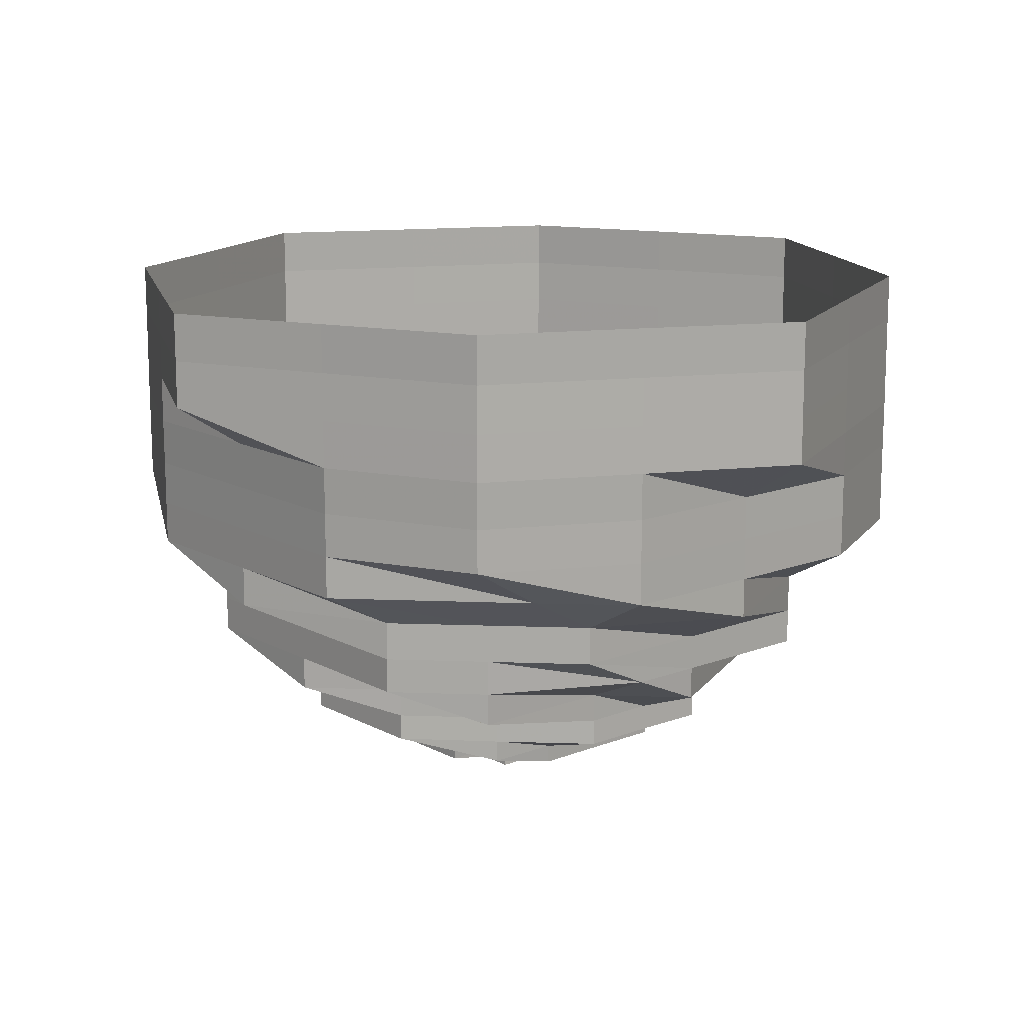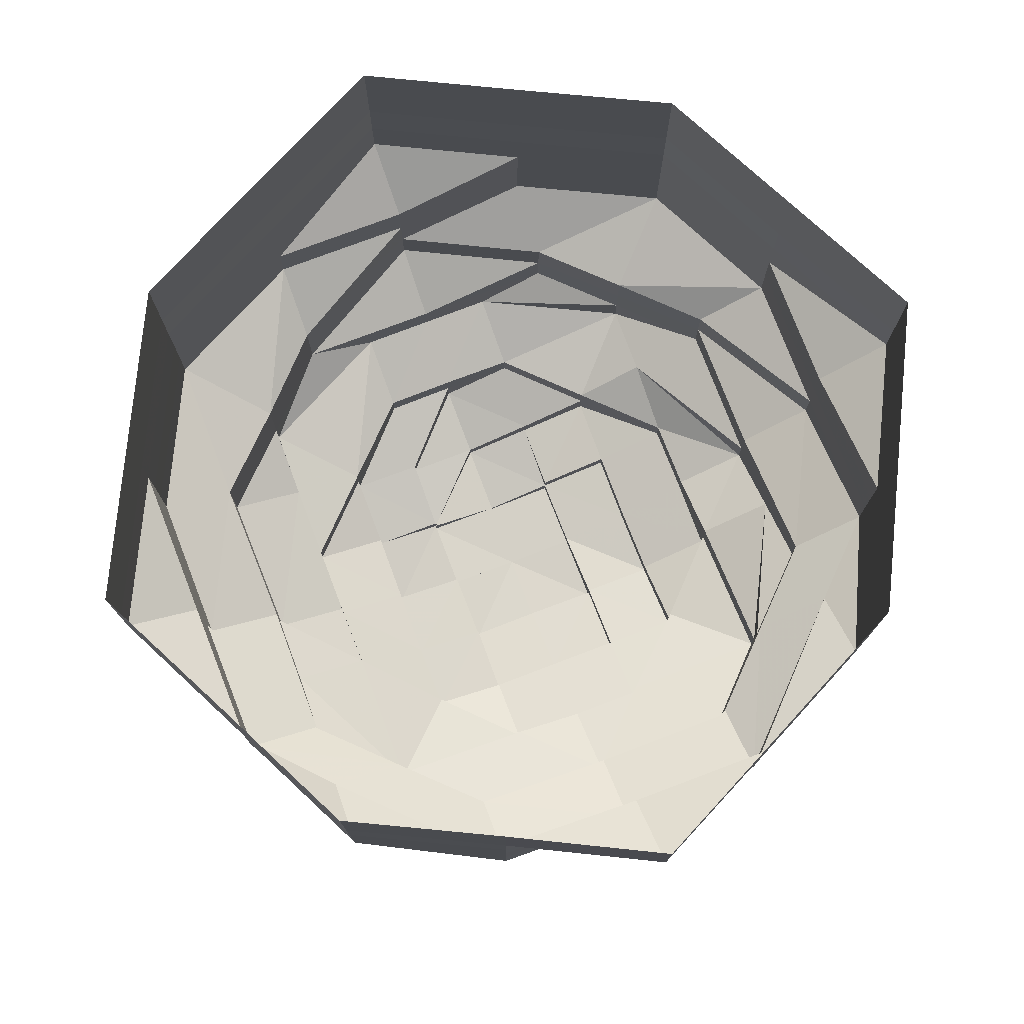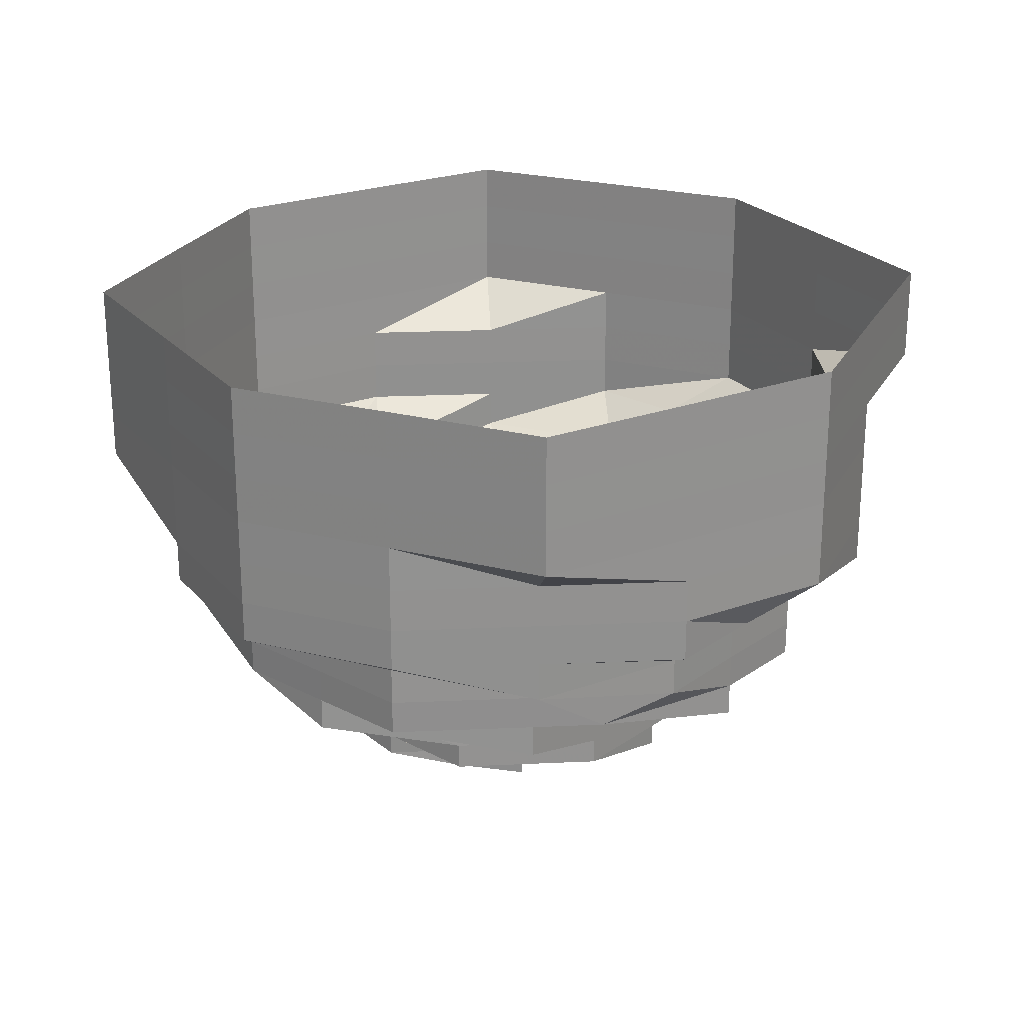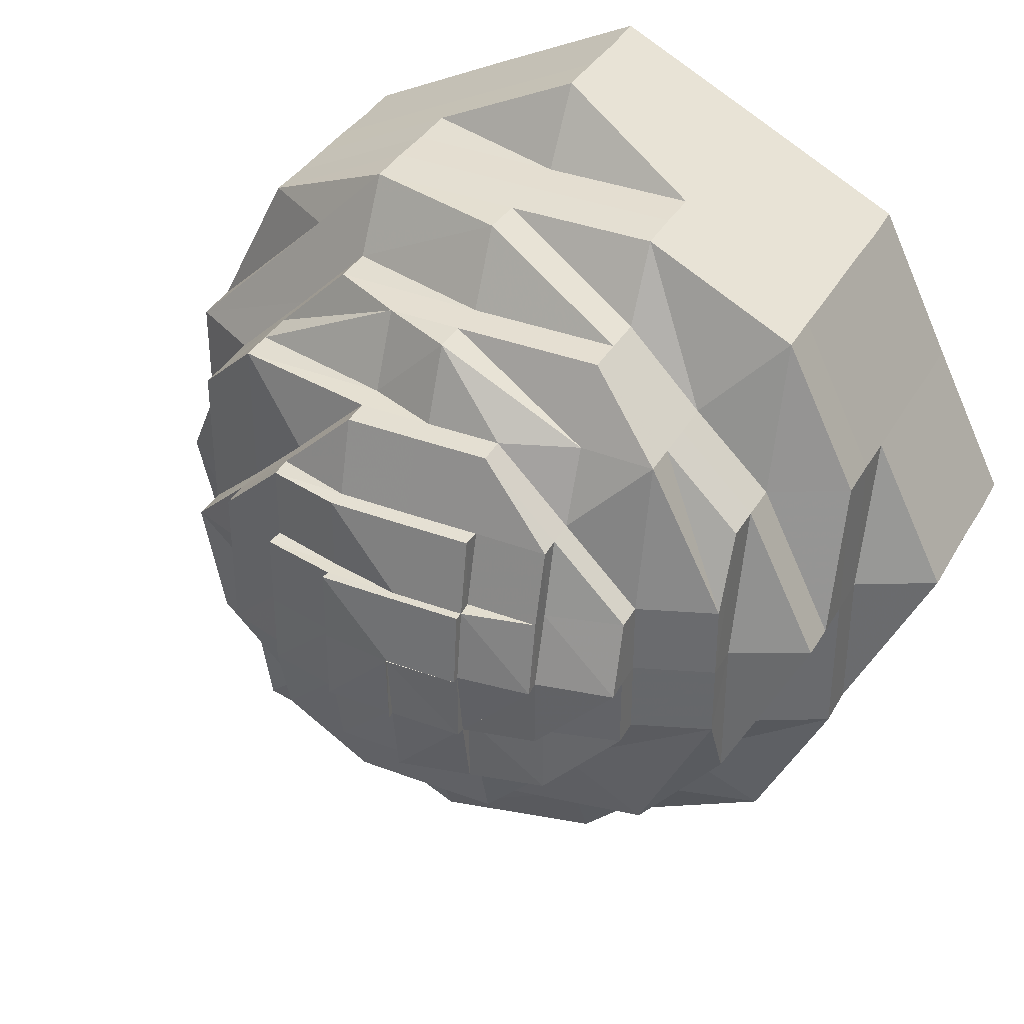
<metadata>
{"format":"obj","ext":"obj","renderer":"f3d","projection":"perspective","resolution":1024,"background":"white","views":[{"elev":14.2,"azim":139.6,"up":"+Z"},{"elev":76.6,"azim":69.1,"up":"+Z"},{"elev":24.5,"azim":-4.2,"up":"+Z"},{"elev":36.6,"azim":-153.4,"up":"+Y"}]}
</metadata>
<code>
o 7942
v 2174 1862 15.91
v 2174 1862 15.91
v 2174 1862 15.9
v 2174 1862 15.9
v 2174 1862 15.91
v 2174 1862 15.9
v 2174 1862 15.91
v 2174 1862 15.9
v 2174 1862 15.91
v 2174 1862 15.9
v 2174 1862 15.91
v 2174 1862 15.89
v 2174 1862 15.9
v 2174 1862 15.91
v 2174 1862 15.89
v 2174 1862 15.89
v 2174 1862 15.9
v 2174 1862 15.91
v 2174 1862 15.89
v 2174 1862 15.9
v 2174 1862 15.91
v 2174 1862 15.89
v 2174 1862 15.9
v 2174 1862 15.91
v 2174 1862 15.89
v 2174 1862 15.9
v 2174 1862 15.91
v 2174 1862 15.89
v 2174 1862 15.9
v 2174 1862 15.91
v 2174 1862 15.89
v 2174 1862 15.9
v 2174 1862 15.91
v 2174 1862 15.89
v 2174 1862 15.9
v 2174 1862 15.91
v 2174 1862 15.89
v 2174 1862 15.9
v 2174 1862 15.91
v 2174 1862 15.89
v 2174 1862 15.9
v 2174 1862 15.91
v 2174 1862 15.89
v 2174 1862 15.9
v 2174 1862 15.89
v 2174 1862 15.89
v 2174 1862 15.89
v 2174 1862 15.89
v 2174 1862 15.89
v 2174 1862 15.89
v 2174 1862 15.89
v 2174 1862 15.89
v 2174 1862 15.89
v 2174 1862 15.88
v 2174 1862 15.89
v 2174 1862 15.88
v 2174 1862 15.88
v 2174 1862 15.89
v 2174 1862 15.88
v 2174 1862 15.89
v 2174 1862 15.88
v 2174 1862 15.89
v 2174 1862 15.88
v 2174 1862 15.89
v 2174 1862 15.88
v 2174 1862 15.89
v 2174 1862 15.88
v 2174 1862 15.89
v 2174 1862 15.88
v 2174 1862 15.89
v 2174 1862 15.88
v 2174 1862 15.89
v 2174 1862 15.88
v 2174 1862 15.89
v 2174 1862 15.88
v 2174 1862 15.89
v 2174 1862 15.88
v 2174 1862 15.88
v 2174 1862 15.88
v 2174 1862 15.87
v 2174 1862 15.88
v 2174 1862 15.87
v 2174 1862 15.87
v 2174 1862 15.87
v 2174 1862 15.87
v 2174 1862 15.87
v 2174 1862 15.87
v 2174 1862 15.87
v 2174 1862 15.87
v 2174 1862 15.87
v 2174 1862 15.87
v 2174 1862 15.87
v 2174 1862 15.87
v 2174 1862 15.87
v 2174 1862 15.87
v 2174 1862 15.87
v 2174 1862 15.87
v 2174 1862 15.87
v 2174 1862 15.87
v 2174 1862 15.87
v 2174 1862 15.87
v 2174 1862 15.87
v 2174 1862 15.87
v 2174 1862 15.87
v 2174 1862 15.87
v 2174 1862 15.87
v 2174 1862 15.87
v 2174 1862 15.87
v 2174 1862 15.87
v 2174 1862 15.87
v 2174 1862 15.87
v 2174 1862 15.86
v 2174 1862 15.87
v 2174 1862 15.86
v 2174 1862 15.86
v 2174 1862 15.86
v 2174 1862 15.86
v 2174 1862 15.86
v 2174 1862 15.86
v 2174 1862 15.86
v 2174 1862 15.86
v 2174 1862 15.86
v 2174 1862 15.86
v 2174 1862 15.86
v 2174 1862 15.86
v 2174 1862 15.86
v 2174 1862 15.86
v 2174 1862 15.86
v 2174 1862 15.86
v 2174 1862 15.86
v 2174 1862 15.86
v 2174 1862 15.86
v 2174 1862 15.86
v 2174 1862 15.86
v 2174 1862 15.86
v 2174 1862 15.86
v 2174 1862 15.86
v 2174 1862 15.86
v 2174 1862 15.86
v 2174 1862 15.86
v 2174 1862 15.86
v 2174 1862 15.86
v 2174 1862 15.86
v 2174 1862 15.85
v 2174 1862 15.86
v 2174 1862 15.85
v 2174 1862 15.85
v 2174 1862 15.85
v 2174 1862 15.85
v 2174 1862 15.85
v 2174 1862 15.85
v 2174 1862 15.85
v 2174 1862 15.85
v 2174 1862 15.85
v 2174 1862 15.85
v 2174 1862 15.85
v 2174 1862 15.85
v 2174 1862 15.85
v 2174 1862 15.85
v 2174 1862 15.85
v 2174 1862 15.85
v 2174 1862 15.85
v 2174 1862 15.85
v 2174 1862 15.85
v 2174 1862 15.85
v 2174 1862 15.85
v 2174 1862 15.85
v 2174 1862 15.85
v 2174 1862 15.85
v 2174 1862 15.85
v 2174 1862 15.85
v 2174 1862 15.85
v 2174 1862 15.85
v 2174 1862 15.85
v 2174 1862 15.85
v 2174 1862 15.84
v 2174 1862 15.85
v 2174 1862 15.84
v 2174 1862 15.84
v 2174 1862 15.84
v 2174 1862 15.84
v 2174 1862 15.84
v 2174 1862 15.84
v 2174 1862 15.84
v 2174 1862 15.84
v 2174 1862 15.84
v 2174 1862 15.84
v 2174 1862 15.84
v 2174 1862 15.84
v 2174 1862 15.84
v 2174 1862 15.84
v 2174 1862 15.84
v 2174 1862 15.84
v 2174 1862 15.84
v 2174 1862 15.84
v 2174 1862 15.84
v 2174 1862 15.84
v 2174 1862 15.83
v 2174 1862 15.84
v 2174 1862 15.84
v 2174 1862 15.84
v 2174 1862 15.84
v 2174 1862 15.84
v 2174 1862 15.84
v 2174 1862 15.84
v 2174 1862 15.84
v 2174 1862 15.84
v 2174 1862 15.84
v 2174 1862 15.84
v 2174 1862 15.84
v 2174 1862 15.84
v 2174 1862 15.84
v 2174 1862 15.83
v 2174 1862 15.84
v 2174 1862 15.84
v 2174 1862 15.84
v 2174 1862 15.84
v 2174 1862 15.84
v 2174 1862 15.83
v 2174 1862 15.84
v 2174 1862 15.83
v 2174 1862 15.83
v 2174 1862 15.83
v 2174 1862 15.83
v 2174 1862 15.84
v 2174 1862 15.84
v 2174 1862 15.83
v 2174 1862 15.84
v 2174 1862 15.84
v 2174 1862 15.84
v 2174 1862 15.84
v 2174 1862 15.83
v 2174 1862 15.84
v 2174 1862 15.84
v 2174 1862 15.83
v 2174 1862 15.83
v 2174 1862 15.83
v 2174 1862 15.83
v 2174 1862 15.83
v 2174 1862 15.83
v 2174 1862 15.83
v 2174 1862 15.84
v 2174 1862 15.84
v 2174 1862 15.84
v 2174 1862 15.83
v 2174 1862 15.83
v 2174 1862 15.83
v 2174 1862 15.83
v 2174 1862 15.83
v 2174 1862 15.84
v 2174 1862 15.84
v 2174 1862 15.84
v 2174 1862 15.83
v 2174 1862 15.84
v 2174 1862 15.84
v 2174 1862 15.84
v 2174 1862 15.84
v 2174 1862 15.84
v 2174 1862 15.84
v 2174 1862 15.84
v 2174 1862 15.84
v 2174 1862 15.84
v 2174 1862 15.84
v 2174 1862 15.84
v 2174 1862 15.83
v 2174 1862 15.84
v 2174 1862 15.84
v 2174 1862 15.84
v 2174 1862 15.84
v 2174 1862 15.84
v 2174 1862 15.84
v 2174 1862 15.84
v 2174 1862 15.84
v 2174 1862 15.84
v 2174 1862 15.84
v 2174 1862 15.84
v 2174 1862 15.84
v 2174 1862 15.84
v 2174 1862 15.84
v 2174 1862 15.84
v 2174 1862 15.84
v 2174 1862 15.84
v 2174 1862 15.84
v 2174 1862 15.84
v 2174 1862 15.84
v 2174 1862 15.84
v 2174 1862 15.84
v 2174 1862 15.84
v 2174 1862 15.84
v 2174 1862 15.84
v 2174 1862 15.84
v 2174 1862 15.84
v 2174 1862 15.84
v 2174 1862 15.84
v 2174 1862 15.84
v 2174 1862 15.84
v 2174 1862 15.83
v 2174 1862 15.83
v 2174 1862 15.83
v 2174 1862 15.83
v 2174 1862 15.84
v 2174 1862 15.83
v 2174 1862 15.83
v 2174 1862 15.83
v 2174 1862 15.83
v 2174 1862 15.83
v 2174 1862 15.83
v 2174 1862 15.84
v 2174 1862 15.83
v 2174 1862 15.83
v 2174 1862 15.83
v 2174 1862 15.84
v 2174 1862 15.84
v 2174 1862 15.84
v 2174 1862 15.84
v 2174 1862 15.84
v 2174 1862 15.84
v 2174 1862 15.84
v 2174 1862 15.84
v 2174 1862 15.84
v 2174 1862 15.84
v 2174 1862 15.84
v 2174 1862 15.84
v 2174 1862 15.84
v 2174 1862 15.83
v 2174 1862 15.83
v 2174 1862 15.83
v 2174 1862 15.83
v 2174 1862 15.84
v 2174 1862 15.83
v 2174 1862 15.83
v 2174 1862 15.83
v 2174 1862 15.83
v 2174 1862 15.83
v 2174 1862 15.83
v 2174 1862 15.83
v 2174 1862 15.83
v 2174 1862 15.83
v 2174 1862 15.83
v 2174 1862 15.83
v 2174 1862 15.83
v 2174 1862 15.83
v 2174 1862 15.83
v 2174 1862 15.83
v 2174 1862 15.83
v 2174 1862 15.83
v 2174 1862 15.83
v 2174 1862 15.83
v 2174 1862 15.83
v 2174 1862 15.83
v 2174 1862 15.83
v 2174 1862 15.83
v 2174 1862 15.83
v 2174 1862 15.83
v 2174 1862 15.83
v 2174 1862 15.83
v 2174 1862 15.83
v 2174 1862 15.83
v 2174 1862 15.83
v 2174 1862 15.83
v 2174 1862 15.84
v 2174 1862 15.84
v 2174 1862 15.84
v 2174 1862 15.84
v 2174 1862 15.84
v 2174 1862 15.84
v 2174 1862 15.84
v 2174 1862 15.83
f 1 2 3
f 3 2 4
f 2 5 4
f 6 1 3
f 7 1 6
f 4 5 8
f 5 9 8
f 10 7 6
f 11 7 10
f 6 3 12
f 13 11 10
f 14 11 13
f 10 6 15
f 15 6 12
f 13 10 16
f 16 10 15
f 17 14 13
f 18 14 17
f 19 13 16
f 17 13 19
f 20 18 17
f 21 18 20
f 22 17 19
f 20 17 22
f 23 21 20
f 24 21 23
f 25 20 22
f 23 20 25
f 26 24 23
f 27 24 26
f 28 23 25
f 26 23 28
f 29 27 26
f 30 27 29
f 31 26 28
f 29 26 31
f 32 30 29
f 33 30 32
f 34 29 31
f 32 29 34
f 35 33 32
f 36 33 35
f 37 32 34
f 35 32 37
f 38 36 35
f 39 36 38
f 40 35 37
f 38 35 40
f 41 39 38
f 42 39 41
f 43 38 40
f 41 38 43
f 44 42 41
f 9 42 44
f 8 9 44
f 44 41 45
f 45 41 43
f 8 44 46
f 46 44 45
f 47 8 46
f 4 8 47
f 46 45 48
f 49 4 47
f 3 4 49
f 12 3 49
f 47 46 50
f 50 46 48
f 49 47 51
f 51 47 50
f 12 49 52
f 52 49 51
f 53 12 52
f 15 12 53
f 52 51 54
f 55 15 53
f 16 15 55
f 53 52 56
f 56 52 54
f 55 53 57
f 57 53 56
f 58 16 55
f 19 16 58
f 59 55 57
f 58 55 59
f 60 19 58
f 22 19 60
f 61 58 59
f 60 58 61
f 62 22 60
f 25 22 62
f 63 60 61
f 62 60 63
f 64 25 62
f 28 25 64
f 65 62 63
f 64 62 65
f 66 28 64
f 31 28 66
f 67 64 65
f 66 64 67
f 68 31 66
f 34 31 68
f 69 66 67
f 68 66 69
f 70 34 68
f 37 34 70
f 71 68 69
f 70 68 71
f 72 37 70
f 40 37 72
f 73 70 71
f 72 70 73
f 74 40 72
f 43 40 74
f 75 72 73
f 74 72 75
f 76 43 74
f 45 43 76
f 48 45 76
f 76 74 77
f 77 74 75
f 48 76 78
f 78 76 77
f 79 48 78
f 50 48 79
f 78 77 80
f 81 50 79
f 51 50 81
f 54 51 81
f 79 78 82
f 82 78 80
f 81 79 83
f 83 79 82
f 54 81 84
f 84 81 83
f 85 54 84
f 56 54 85
f 84 83 86
f 87 56 85
f 57 56 87
f 85 84 88
f 88 84 86
f 87 85 89
f 89 85 88
f 90 57 87
f 59 57 90
f 91 87 89
f 90 87 91
f 92 59 90
f 61 59 92
f 93 90 91
f 92 90 93
f 94 61 92
f 63 61 94
f 95 92 93
f 94 92 95
f 96 63 94
f 65 63 96
f 97 94 95
f 96 94 97
f 98 65 96
f 67 65 98
f 99 96 97
f 98 96 99
f 100 67 98
f 69 67 100
f 101 98 99
f 100 98 101
f 102 69 100
f 71 69 102
f 103 100 101
f 102 100 103
f 104 71 102
f 73 71 104
f 105 102 103
f 104 102 105
f 106 73 104
f 75 73 106
f 107 104 105
f 106 104 107
f 108 75 106
f 77 75 108
f 80 77 108
f 108 106 109
f 109 106 107
f 80 108 110
f 110 108 109
f 111 80 110
f 82 80 111
f 110 109 112
f 113 82 111
f 83 82 113
f 86 83 113
f 111 110 114
f 114 110 112
f 113 111 115
f 115 111 114
f 86 113 116
f 116 113 115
f 117 86 116
f 88 86 117
f 116 115 118
f 119 88 117
f 89 88 119
f 117 116 120
f 120 116 118
f 119 117 121
f 121 117 120
f 122 89 119
f 91 89 122
f 123 119 121
f 122 119 123
f 124 91 122
f 93 91 124
f 125 122 123
f 124 122 125
f 126 93 124
f 95 93 126
f 127 124 125
f 126 124 127
f 128 95 126
f 97 95 128
f 129 126 127
f 128 126 129
f 130 97 128
f 99 97 130
f 131 128 129
f 130 128 131
f 132 99 130
f 101 99 132
f 133 130 131
f 132 130 133
f 134 101 132
f 103 101 134
f 135 132 133
f 134 132 135
f 136 103 134
f 105 103 136
f 137 134 135
f 136 134 137
f 138 105 136
f 107 105 138
f 139 136 137
f 138 136 139
f 140 107 138
f 109 107 140
f 112 109 140
f 140 138 141
f 141 138 139
f 112 140 142
f 142 140 141
f 143 112 142
f 114 112 143
f 142 141 144
f 145 114 143
f 115 114 145
f 118 115 145
f 143 142 146
f 146 142 144
f 145 143 147
f 147 143 146
f 118 145 148
f 148 145 147
f 149 118 148
f 120 118 149
f 148 147 150
f 151 120 149
f 121 120 151
f 149 148 152
f 152 148 150
f 151 149 153
f 153 149 152
f 154 121 151
f 123 121 154
f 155 151 153
f 154 151 155
f 156 123 154
f 125 123 156
f 157 154 155
f 156 154 157
f 158 125 156
f 127 125 158
f 159 156 157
f 158 156 159
f 160 127 158
f 129 127 160
f 161 158 159
f 160 158 161
f 162 129 160
f 131 129 162
f 163 160 161
f 162 160 163
f 164 131 162
f 133 131 164
f 165 162 163
f 164 162 165
f 166 133 164
f 135 133 166
f 167 164 165
f 166 164 167
f 168 135 166
f 137 135 168
f 169 166 167
f 168 166 169
f 170 137 168
f 139 137 170
f 171 168 169
f 170 168 171
f 172 139 170
f 141 139 172
f 144 141 172
f 172 170 173
f 173 170 171
f 144 172 174
f 174 172 173
f 175 144 174
f 146 144 175
f 174 173 176
f 177 146 175
f 147 146 177
f 150 147 177
f 175 174 178
f 178 174 176
f 177 175 179
f 179 175 178
f 150 177 180
f 180 177 179
f 181 150 180
f 152 150 181
f 180 179 182
f 183 152 181
f 153 152 183
f 181 180 184
f 184 180 182
f 183 181 185
f 185 181 184
f 186 153 183
f 155 153 186
f 187 183 185
f 186 183 187
f 187 185 188
f 189 155 186
f 157 155 189
f 190 186 187
f 189 186 190
f 191 187 188
f 190 187 191
f 188 185 192
f 185 184 192
f 188 192 193
f 191 194 195
f 196 190 191
f 197 195 198
f 199 200 198
f 192 201 202
f 192 184 203
f 184 182 203
f 203 204 205
f 203 182 206
f 182 207 206
f 182 179 207
f 179 178 207
f 206 207 208
f 207 178 209
f 207 209 208
f 178 176 209
f 210 208 211
f 211 212 213
f 214 208 212
f 208 209 215
f 208 215 212
f 215 216 217
f 212 215 218
f 212 218 219
f 218 220 221
f 222 212 219
f 222 219 223
f 219 224 223
f 225 226 220
f 227 228 224
f 228 229 230
f 231 230 232
f 233 234 231
f 235 232 236
f 237 238 235
f 224 239 240
f 239 241 240
f 224 242 239
f 242 243 239
f 239 244 245
f 246 245 247
f 248 249 246
f 242 250 243
f 250 251 244
f 252 242 253
f 254 250 242
f 255 254 252
f 256 254 242
f 254 257 250
f 257 258 250
f 250 258 259
f 260 257 254
f 261 260 254
f 259 262 263
f 264 263 265
f 266 267 265
f 268 269 267
f 270 260 261
f 225 270 261
f 271 270 225
f 215 271 225
f 209 271 215
f 209 176 271
f 176 272 271
f 271 272 270
f 176 173 272
f 173 171 272
f 272 273 270
f 272 171 273
f 270 273 260
f 171 169 273
f 273 274 260
f 273 169 274
f 260 274 257
f 169 167 274
f 274 275 257
f 274 167 275
f 257 275 258
f 167 165 275
f 275 165 276
f 275 276 258
f 165 163 276
f 258 276 277
f 258 277 259
f 259 277 278
f 276 163 279
f 276 279 277
f 163 161 279
f 277 280 278
f 277 279 280
f 278 280 281
f 279 161 282
f 279 282 280
f 161 159 282
f 283 281 284
f 282 159 285
f 159 157 285
f 285 157 189
f 280 282 286
f 282 285 286
f 280 286 281
f 285 189 287
f 286 285 287
f 287 189 190
f 287 190 196
f 196 288 289
f 290 287 196
f 286 287 290
f 281 286 290
f 290 291 292
f 281 290 293
f 294 281 293
f 293 290 295
f 294 296 297
f 295 289 298
f 299 295 300
f 301 295 302
f 302 298 303
f 304 297 303
f 305 306 303
f 307 308 306
f 309 310 304
f 311 312 310
f 313 314 315
f 316 317 318
f 319 320 321
f 322 323 193
f 193 192 324
f 193 324 325
f 325 324 222
f 324 205 326
f 325 326 327
f 328 329 325
f 330 325 331
f 331 332 333
f 334 335 332
f 336 337 333
f 338 337 339
f 340 338 341
f 340 342 343
f 344 342 345
f 346 347 341
f 347 348 349
f 348 350 349
f 350 351 349
f 351 352 349
f 352 353 339
f 354 353 355
f 336 353 356
f 354 357 358
f 346 357 358
f 336 359 358
f 336 360 358
f 361 362 363
f 364 365 366
f 367 366 368

</code>
